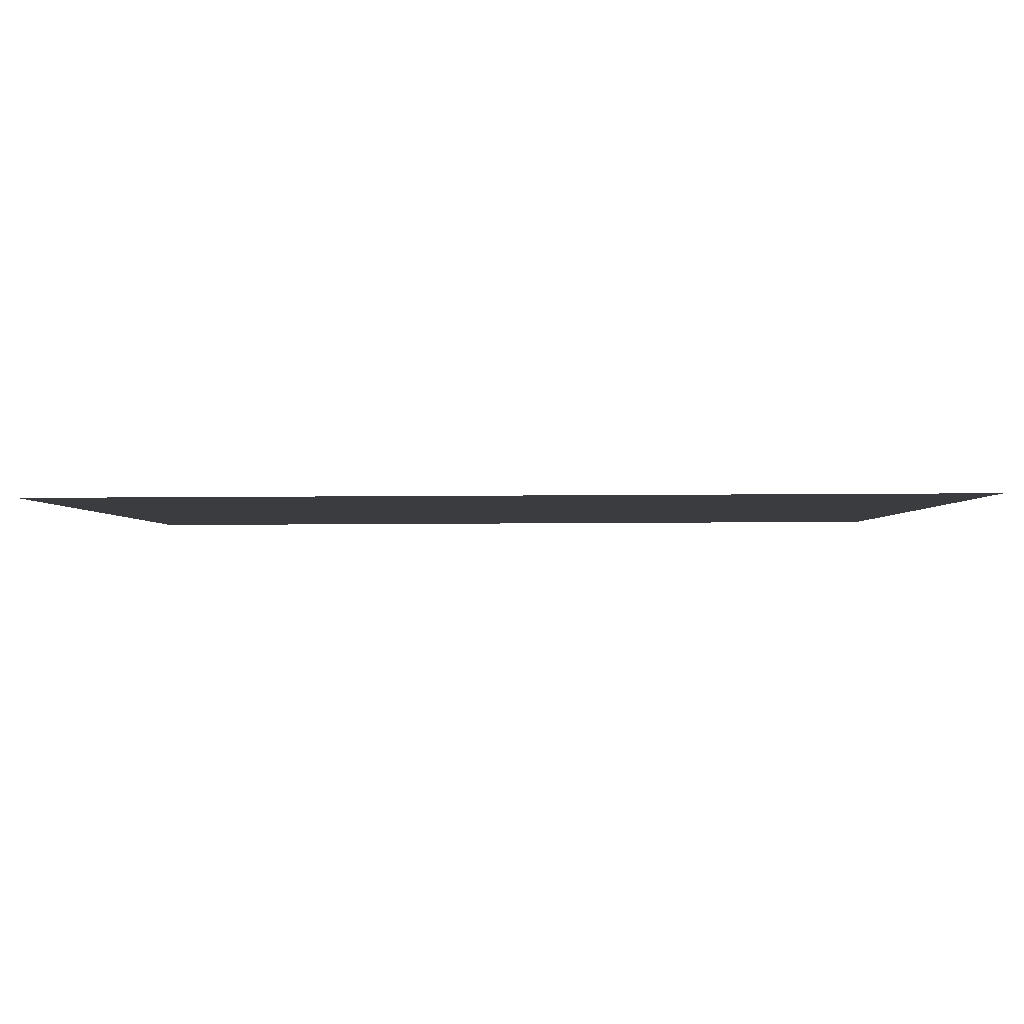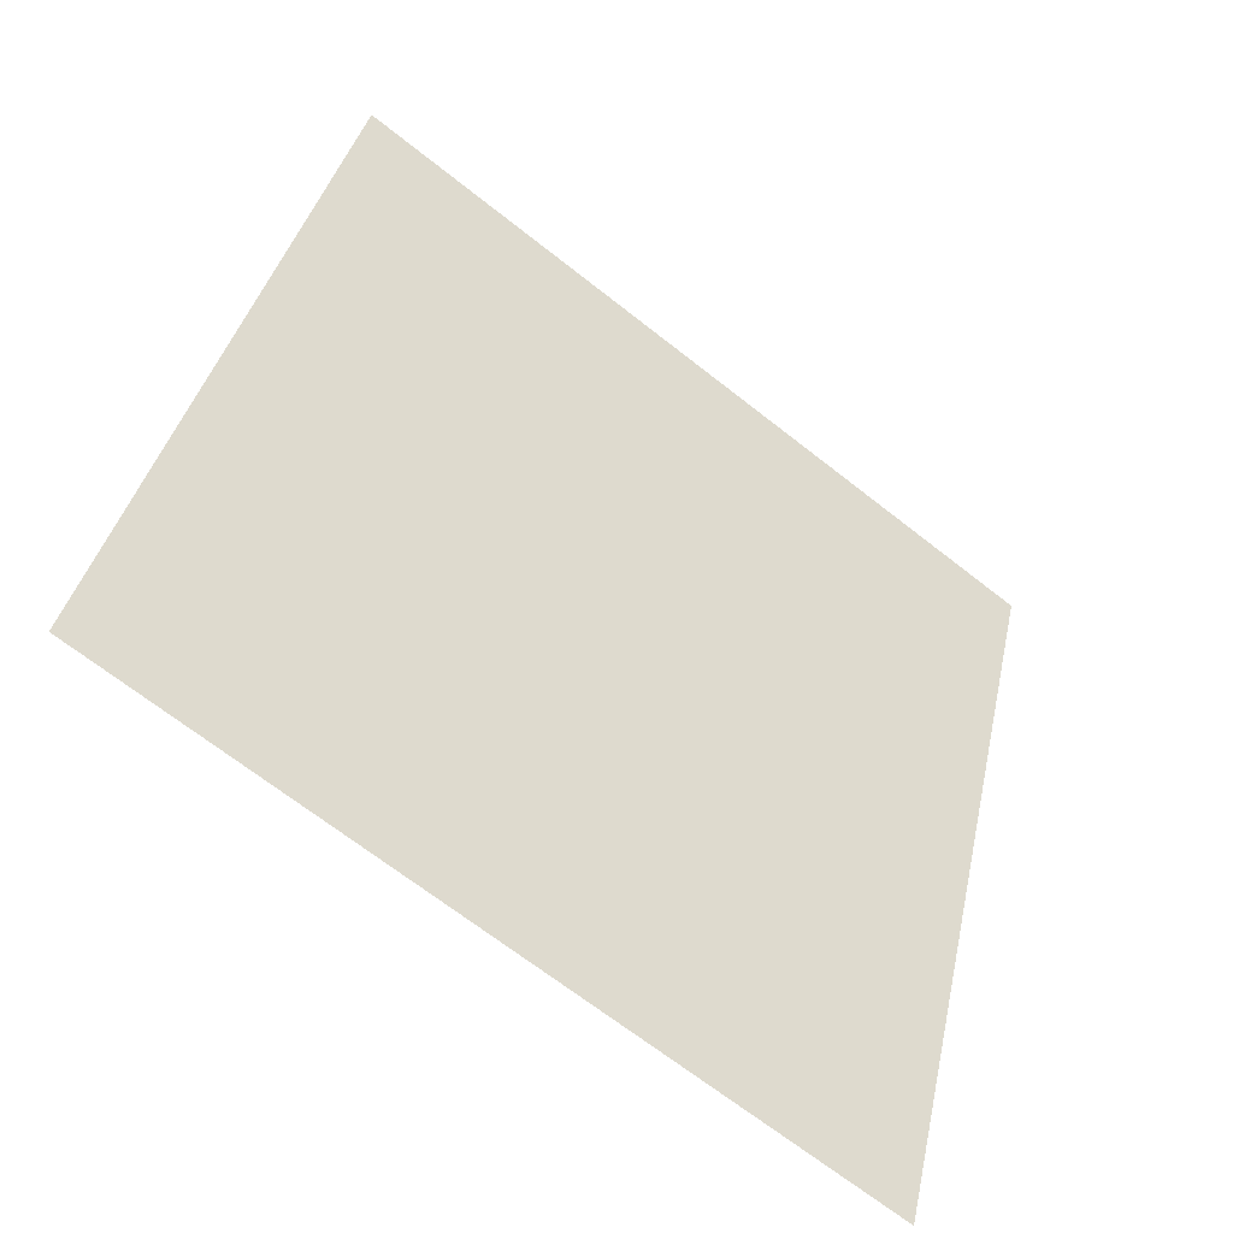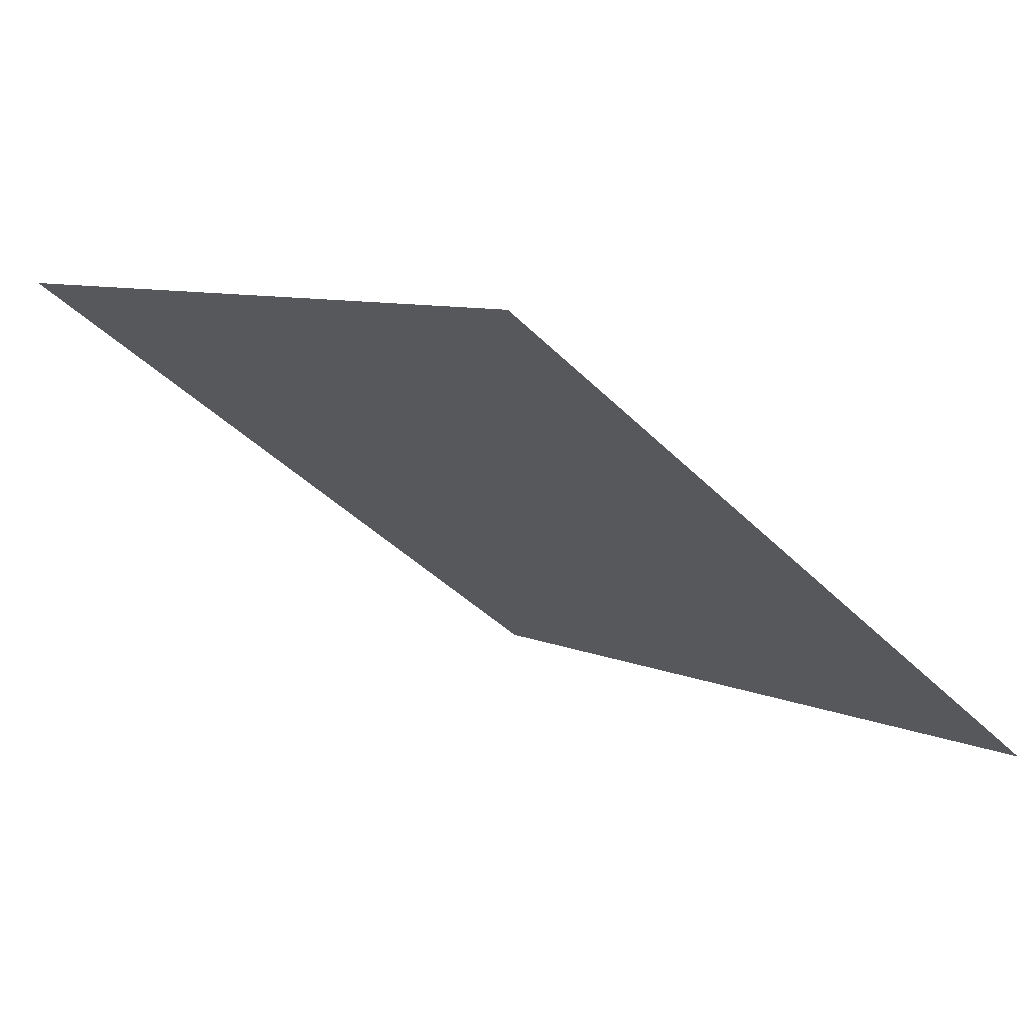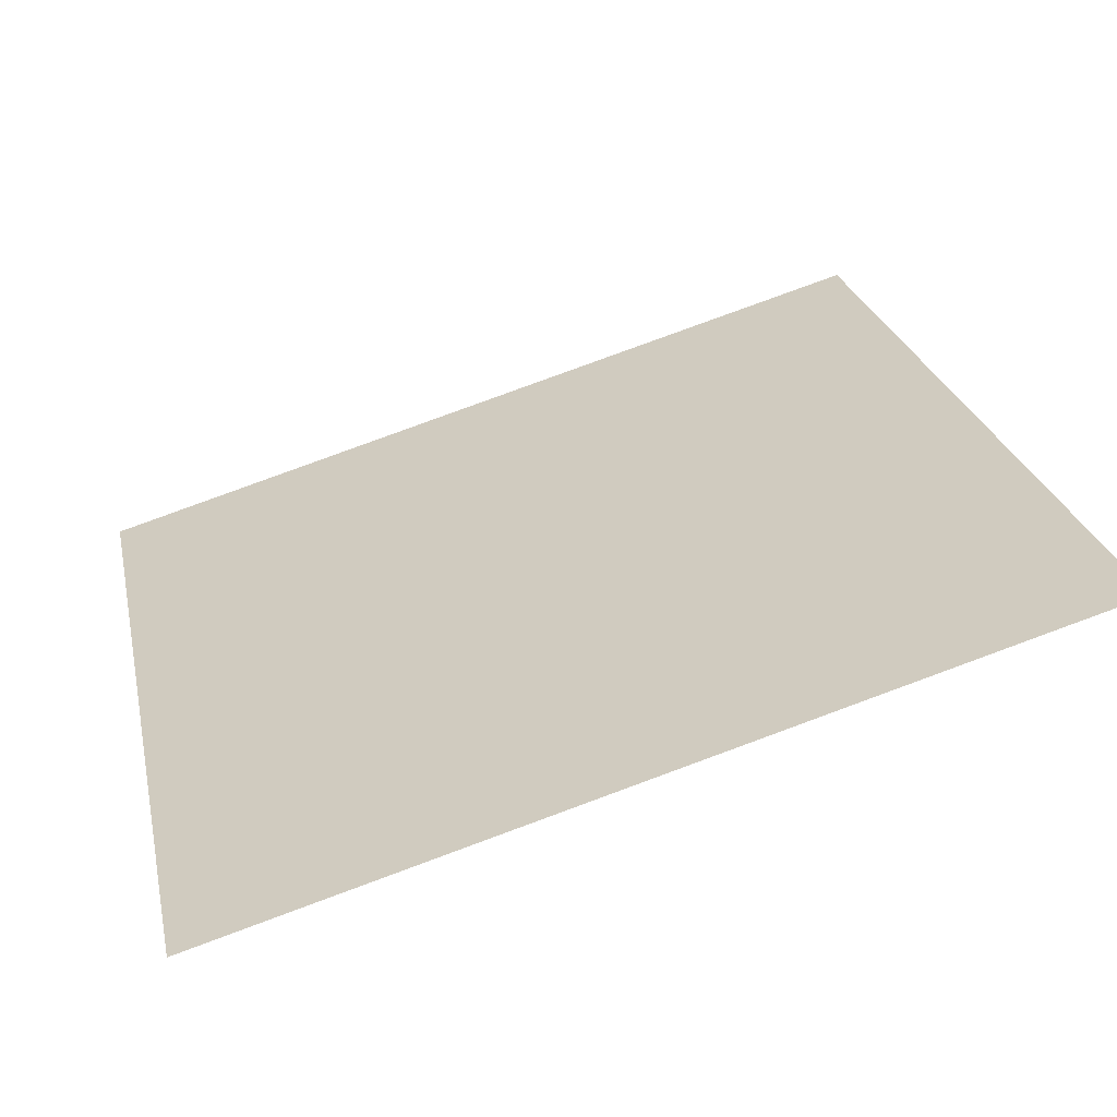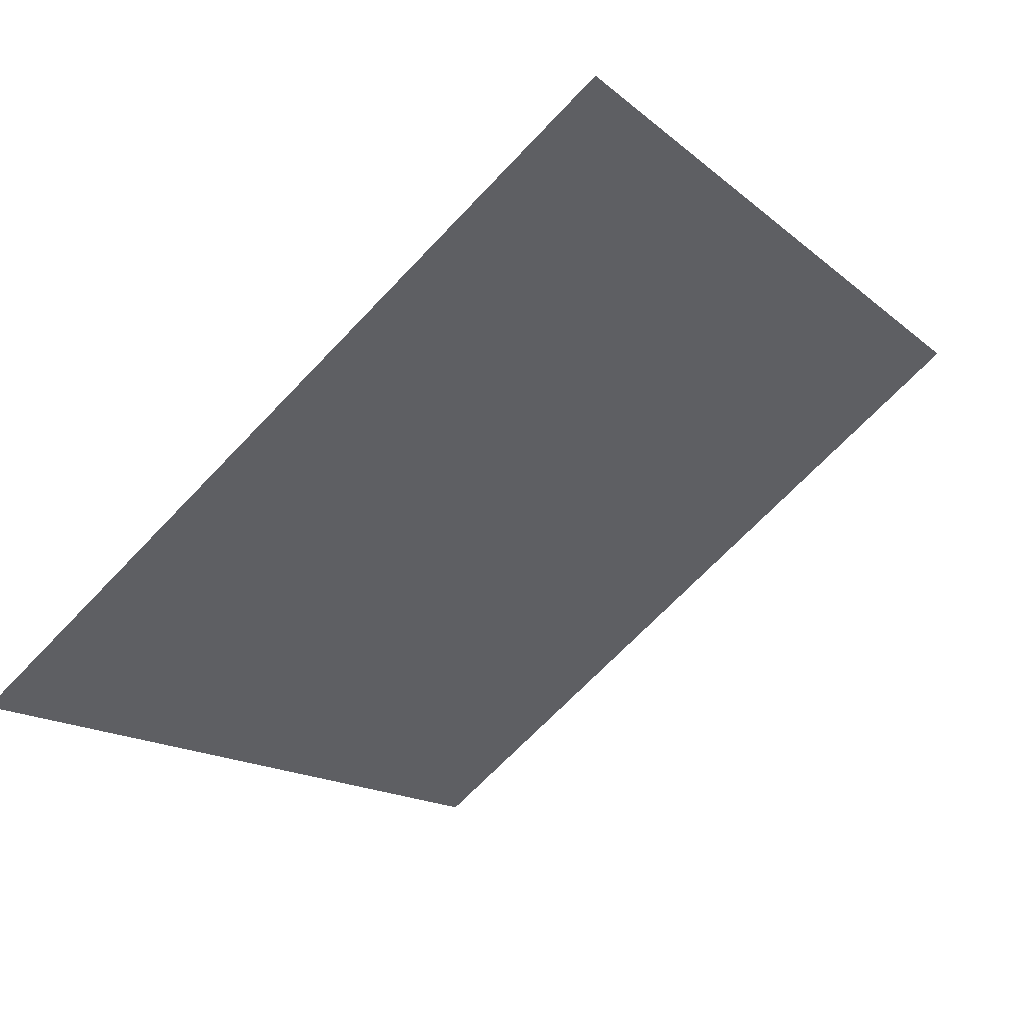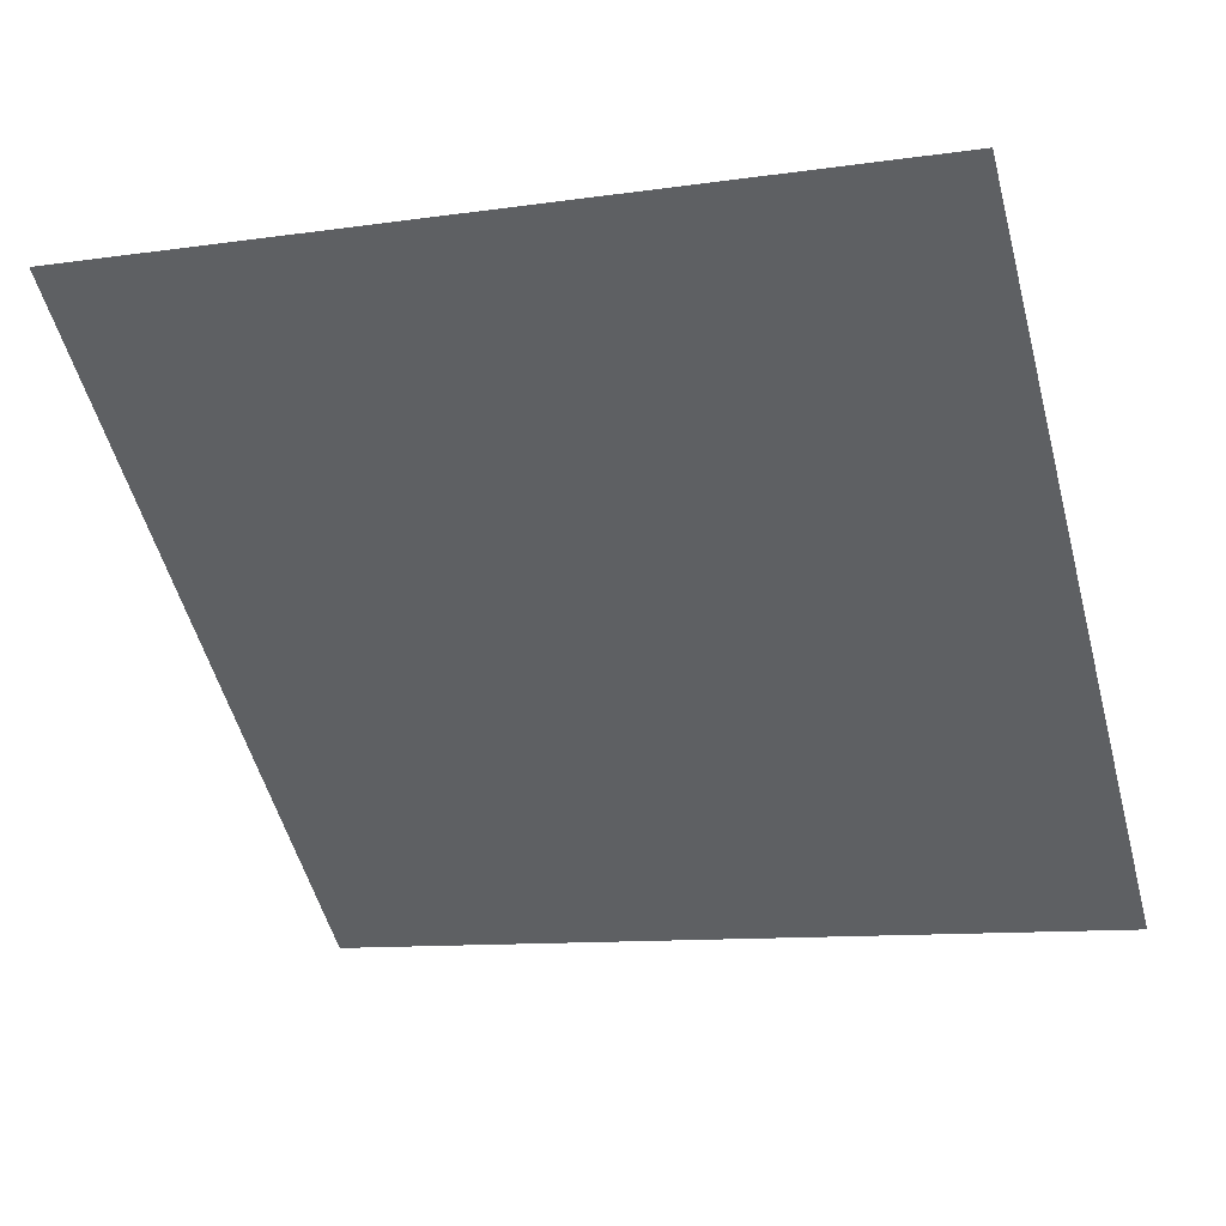
<metadata>
{"format":"obj","ext":"obj","renderer":"f3d","projection":"perspective","resolution":1024,"background":"white","views":[{"elev":51.3,"azim":178.7,"up":"+Z"},{"elev":36.6,"azim":102.7,"up":"+Y"},{"elev":-42.2,"azim":129.9,"up":"+Y"},{"elev":79.6,"azim":158.5,"up":"+Z"},{"elev":-13.9,"azim":-58.3,"up":"+Y"},{"elev":-15.0,"azim":20.1,"up":"+Y"}]}
</metadata>
<code>
v 0.09615 0.9213 0.6902
v 0.08959 0.9214 0.6903
v 0.08971 0.9254 0.6956
v 0.09627 0.9252 0.6955
f 4 3 2 1

</code>
